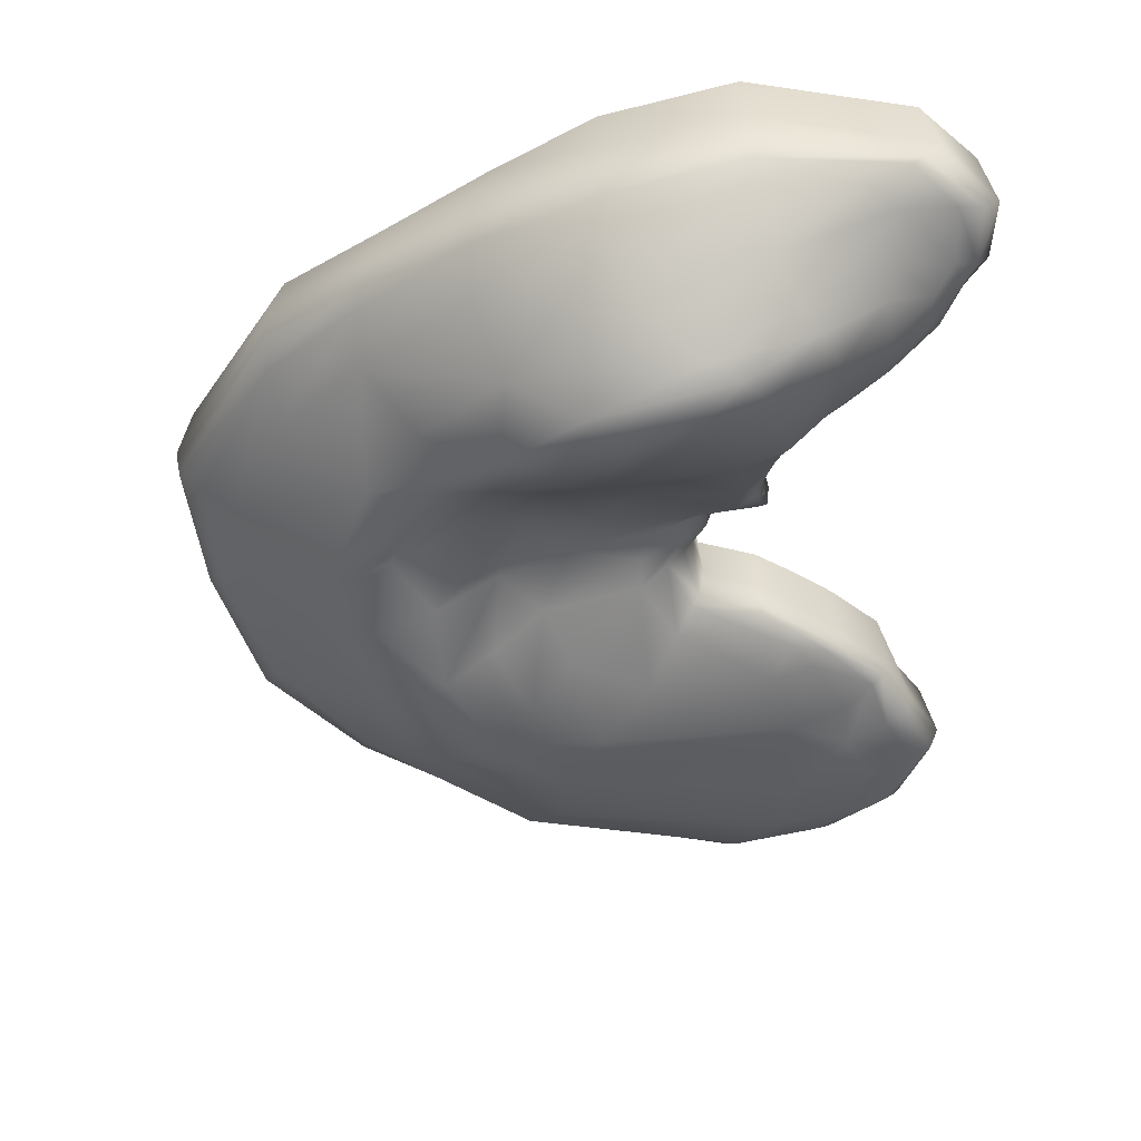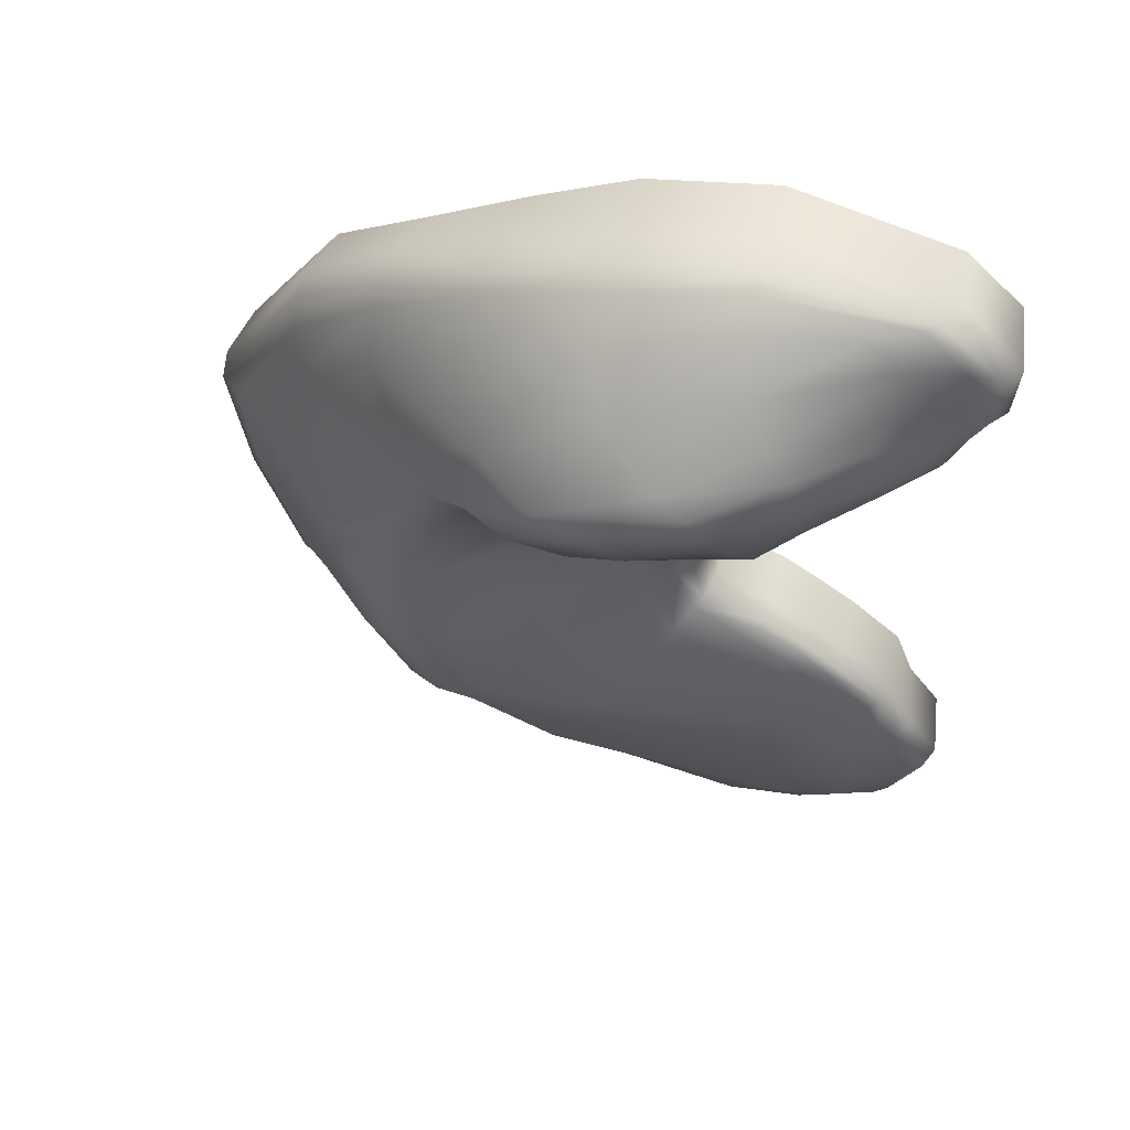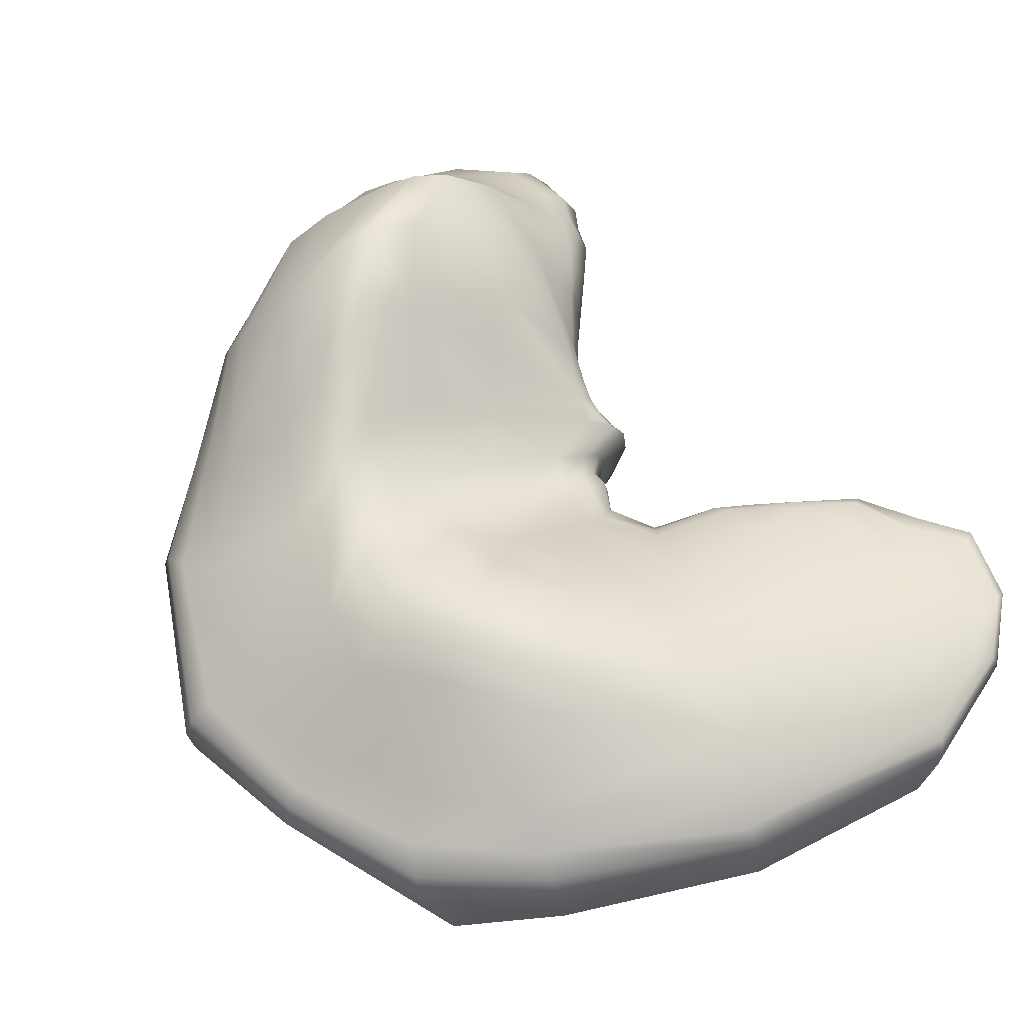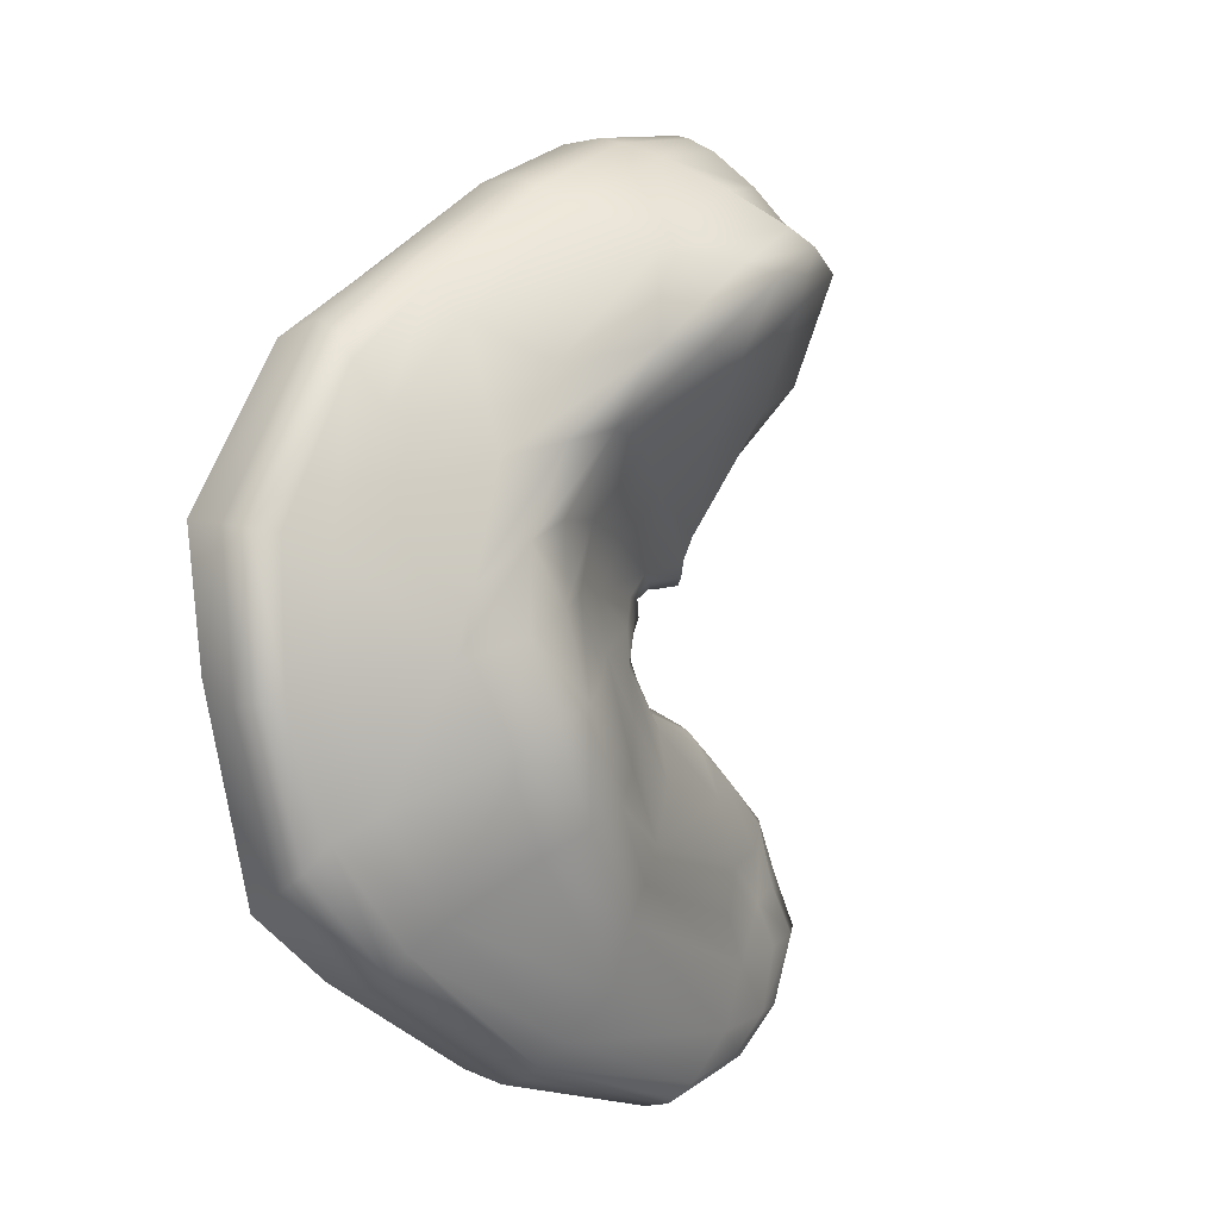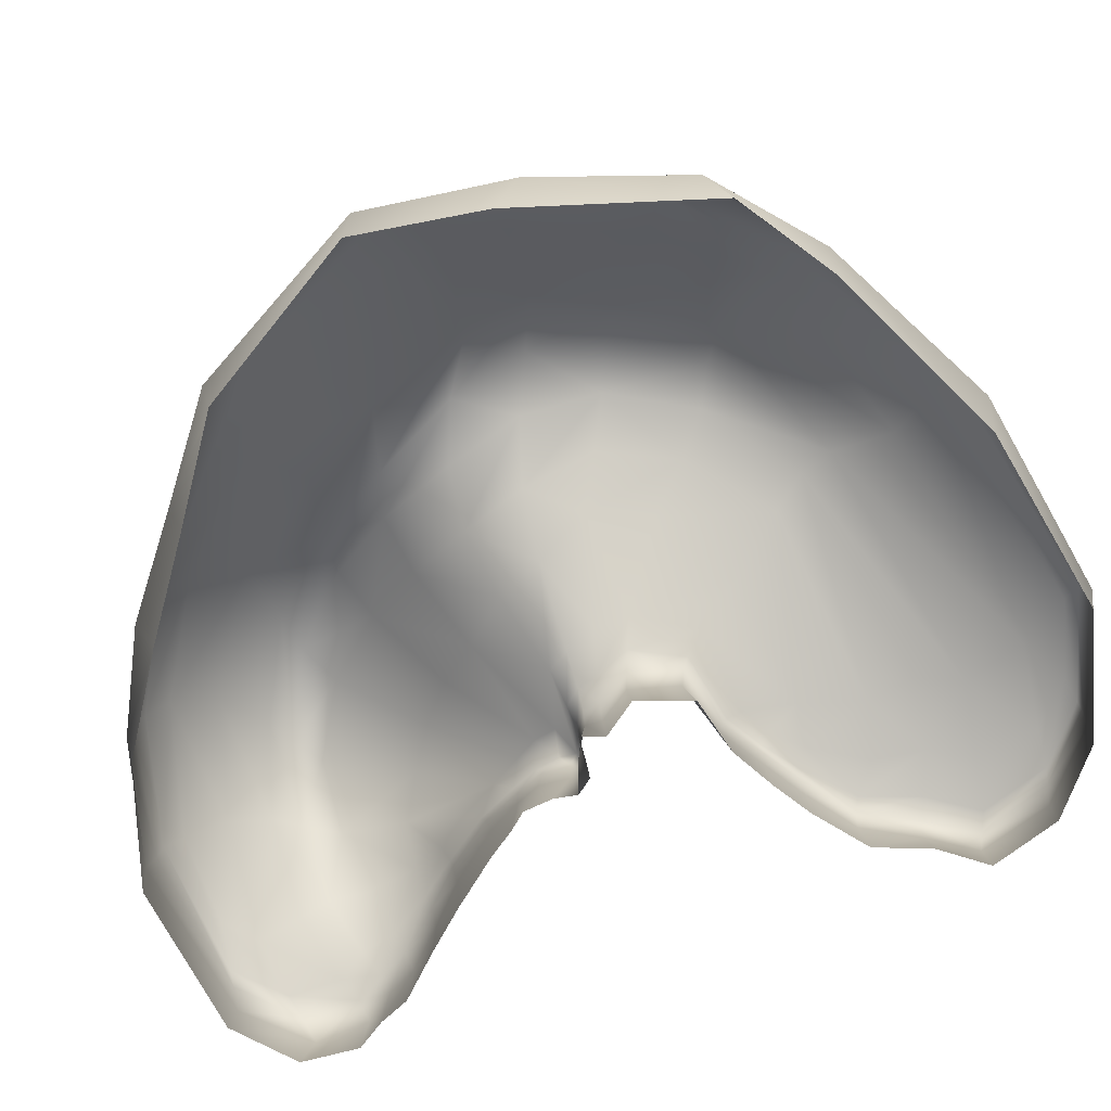
<metadata>
{"format":"obj","ext":"obj","renderer":"f3d","projection":"perspective","resolution":1024,"background":"white","views":[{"elev":43.2,"azim":-178.3,"up":"+Z"},{"elev":58.5,"azim":-161.2,"up":"+Z"},{"elev":55.9,"azim":139.4,"up":"+Y"},{"elev":-2.9,"azim":128.3,"up":"+Z"},{"elev":-71.2,"azim":108.8,"up":"+Y"}]}
</metadata>
<code>
g ENV_S03_SnowAngle_01_MO
v -4.498 0.4761 2.489
v -4.409 0.002295 2.944
v -4.44 0.002899 2.502
v -4.298 0.005073 2.294
v -4.523 0.448 2.91
v -3.989 0.002295 3.327
v -4.097 0.444 3.35
v -2.82 0.002295 3.499
v -2.856 0.518 3.578
v -1.899 0.002295 3.214
v -1.906 0.5527 3.347
v -1.16 0.002295 2.758
v -1.119 0.4963 2.958
v -0.45 0.002295 2.278
v -0.4088 0.4116 2.422
v 0.2618 0.002295 1.811
v 0.3275 0.3972 1.885
v 1.022 0.002295 0.6131
v 1.094 0.3771 0.5595
v 1.049 0.5734 0.5239
v 0.8905 0.002295 -0.35
v 0.964 0.3604 -0.5448
v 0.4662 0.002295 -1.805
v 0.5986 0.3775 -1.659
v -0.2017 0.002295 -2.268
v -0.1211 0.4081 -2.297
v -1.528 0.002295 -2.939
v -1.422 0.4344 -3.001
v -2.914 0.002295 -3.23
v -0.3449 0.6521 2.345
v 0.3372 0.6062 1.783
v -1.109 0.8331 2.947
v 0.3226 0.7042 1.596
v -1.927 0.8594 3.354
v -0.3315 0.7751 2.184
v -2.911 0.7732 3.559
v -1.111 0.9791 2.865
v -3.991 0.6277 3.366
v -1.948 1.022 3.301
v -4.392 0.615 2.976
v -2.898 0.8904 3.518
v -4.403 0.6455 2.545
v -3.896 0.7057 3.362
v -4.352 0.5104 2.283
v -4.228 0.6999 3.032
v -4.244 0.5381 2.061
v -4.197 0.01208 2.067
v -3.906 0.02464 1.772
v -3.978 0.5647 1.793
v -3.647 0.02198 1.493
v -4.188 0.7424 2.122
v -4.28 0.6936 2.339
v -3.683 0.5492 1.528
v -3.342 0.004953 1.142
v -4.249 0.751 2.637
v -3.934 0.7882 1.824
v -3.345 0.4744 1.147
v -3.198 0.002295 0.9461
v -3.662 0.766 1.565
v -3.202 0.446 0.9062
v -3.089 0.002295 0.8231
v -3.359 0.6774 1.208
v -3.119 0.4307 0.7286
v -3.063 0.002295 0.5984
v -3.206 0.6339 0.9059
v -3.126 0.4052 0.4993
v -3.091 0.002295 0.4269
v -3.125 0.6443 0.7073
v -3.167 0.3955 0.3632
v -2.872 0.002295 0.3556
v -3.123 0.6143 0.4929
v -2.915 0.3771 0.3484
v -2.862 0.5734 0.3542
v -2.691 0.002295 0.2723
v -2.767 0.3604 0.2651
v -2.744 0.002295 0.107
v -3.149 0.5965 0.3771
v -3.076 0.6815 0.4285
v -3.074 0.7032 0.5593
v -3.113 0.7201 0.7416
v -2.778 0.3771 0.1451
v -2.556 0.002295 -0.1342
v -3.206 0.7242 0.9482
v -2.62 0.3955 -0.08515
v -2.693 0.002295 -0.546
v -3.362 0.761 1.242
v -2.729 0.4307 -0.4524
v -3.129 0.002295 -0.6605
v -3.644 0.8548 1.583
v -3.875 0.9024 1.855
v -4.087 0.8809 2.187
v -4.124 0.8349 2.436
v -3.2 0.9019 1.101
v -3.389 0.9394 1.402
v -3.586 0.9987 1.641
v -3.733 1.086 1.893
v -3.474 1.354 1.879
v -3.832 1.162 2.306
v -3.485 1.571 2.417
v -3.786 1.12 2.593
v -3.804 1.013 2.81
v -3.821 0.8794 3.126
v -3.191 1.523 2.861
v -3.597 0.8788 3.336
v -3.041 1.351 3.135
v -2.944 1.075 3.406
v -2.006 1.334 3.179
v -3.34 1.573 2.675
v -2.229 1.713 2.94
v -1.375 1.777 2.403
v -1.128 1.314 2.675
v -2.618 1.946 2.713
v -0.3682 1.031 1.904
v 0.218 0.9007 1.301
v -3.047 2.003 2.45
v -2.841 1.993 2.611
v -1.875 2.091 2.354
v -1.322 1.831 1.784
v -0.7687 1.417 1.64
v -0.3759 1.303 1.016
v 0.6249 0.8411 0.4213
v -2.2 2.142 2.306
v -3.202 1.568 1.729
v -2.862 1.544 1.519
v -2.497 2.091 2.146
v -2.033 1.897 1.663
v 0.8878 0.6724 0.506
v -1.659 1.979 1.804
v -1.244 1.532 1.262
v -3.063 0.8941 0.8705
v -2.957 0.8681 0.7021
v -0.8833 1.423 1.154
v -0.06727 1.364 0.2106
v -0.5335 1.421 0.4988
v 0.01594 1.269 -0.2721
v -2.508 1.357 1.245
v -2.908 0.8266 0.5326
v -2.232 1.138 0.9364
v -2.475 0.8234 0.4236
v -1.679 1.438 1.184
v -1.925 1.044 0.6059
v -1.422 1.202 0.7005
v -0.9726 1.332 0.6693
v -0.8213 1.468 0.08974
v -1.735 0.9954 0.2542
v -2.715 0.6722 0.3777
v -2.36 0.7789 0.2598
v -2.593 0.6405 0.2589
v -0.4013 1.526 -0.09964
v -0.8858 1.609 -0.507
v -1.263 1.225 0.2145
v -2.266 0.8285 0.0279
v -1.571 1.194 -0.1465
v -2.725 0.5594 0.2645
v -2.722 0.5734 0.1379
v -2.549 0.6722 0.1002
v -2.569 0.5965 -0.1047
v -2.262 0.8464 -0.2345
v -2.698 0.6443 -0.4796
v -2.451 0.6837 -0.1524
v -3.161 0.6064 -0.618
v -2.648 0.7203 -0.5319
v -2.543 0.8916 -0.6627
v -3.149 0.4391 -0.5916
v -3.457 0.4379 -0.7971
v -3.45 0.002295 -0.8463
v -3.435 0.5965 -0.806
v -3.161 0.6703 -0.6547
v -3.759 0.4478 -0.9904
v -3.731 0.002295 -1.03
v -3.18 0.7604 -0.7733
v -3.715 0.6033 -0.9942
v -3.428 0.6559 -0.8277
v -4.161 0.4669 -1.288
v -4.108 0.002295 -1.342
v -4.112 0.6176 -1.305
v -3.679 0.6658 -1.023
v -3.384 0.7333 -0.8963
v -3.287 0.8576 -1.145
v -4.381 0.475 -1.692
v -4.261 0.002295 -1.757
v -4.511 0.002295 -2.096
v -3.575 0.7498 -1.102
v -4.325 0.615 -1.723
v -4.613 0.4669 -2.062
v -4.328 0.002295 -2.612
v -4.034 0.6859 -1.352
v -4.186 0.686 -1.793
v -3.883 0.7693 -1.904
v -4.42 0.4478 -2.602
v -3.865 0.002295 -2.976
v -4.552 0.6176 -2.107
v -3.836 0.7753 -1.519
v -3.442 0.8866 -1.624
v -3.92 0.4379 -3.009
v -4.428 0.6859 -2.165
v -4.336 0.6033 -2.646
v -2.962 0.4391 -3.302
v -3.864 0.5965 -3.018
v -4.239 0.6658 -2.667
v -3.01 0.6064 -3.277
v -3.818 0.6559 -3.009
v -1.403 0.6663 -2.947
v -3.012 0.6703 -3.241
v -1.396 0.7557 -2.86
v -0.1236 0.6364 -2.215
v -3.097 0.7604 -3.13
v -3.658 0.7333 -2.978
v -3.972 0.7498 -2.704
v -0.1585 0.75 -2.059
v 0.5959 0.5825 -1.54
v -1.441 0.9536 -2.691
v -3.362 0.8576 -2.784
v -4.073 0.7753 -2.23
v -3.52 0.8866 -2.321
v 0.4887 0.7019 -1.355
v 0.9311 0.5594 -0.5126
v 0.814 0.6429 -0.453
v -0.2562 0.9575 -1.862
v -1.688 1.155 -2.372
v 0.6001 0.8016 -0.3168
v 0.2512 0.9164 -1.183
v -0.2836 1.435 -0.8207
v -1.72 1.275 -1.918
v -0.6367 1.43 -1.453
v -0.5541 1.615 -0.6279
v -0.916 1.596 -1.279
v -1.218 1.595 -1.136
v -1.822 1.319 -1.671
v -3.376 0.8773 -1.985
v -2.014 1.272 -1.425
v -1.498 1.471 -0.907
v -2.343 1.112 -1.032
v -1.773 1.269 -0.5974
v -1.232 1.435 -0.3312
g ENV_S03_SnowAngle_01_MO_0
f 3 2 1
f 3 1 4
f 2 5 1
f 2 6 5
f 6 7 5
f 6 8 7
f 8 9 7
f 8 10 9
f 10 11 9
f 10 12 11
f 12 13 11
f 12 14 13
f 14 15 13
f 14 16 15
f 16 17 15
f 17 16 18
f 19 17 18
f 19 20 17
f 18 21 19
f 21 22 19
f 20 19 22
f 22 21 23
f 24 22 23
f 24 23 25
f 26 24 25
f 26 25 27
f 28 26 27
f 28 27 29
f 30 15 17
f 20 31 17
f 31 30 17
f 30 32 15
f 32 13 15
f 31 33 30
f 33 31 20
f 32 34 13
f 34 11 13
f 30 35 32
f 33 35 30
f 11 34 36
f 9 11 36
f 32 37 34
f 35 37 32
f 9 36 38
f 7 9 38
f 34 39 36
f 37 39 34
f 38 40 7
f 40 5 7
f 36 41 38
f 39 41 36
f 40 42 5
f 42 1 5
f 38 43 40
f 41 43 38
f 1 42 44
f 1 44 4
f 43 45 40
f 40 45 42
f 44 46 4
f 46 47 4
f 48 47 46
f 49 48 46
f 50 48 49
f 51 46 44
f 46 51 49
f 42 52 44
f 52 51 44
f 53 50 49
f 54 50 53
f 45 55 42
f 42 55 52
f 51 56 49
f 49 56 53
f 57 54 53
f 58 54 57
f 56 59 53
f 57 53 59
f 60 58 57
f 61 58 60
f 62 57 59
f 60 57 62
f 63 61 60
f 64 61 63
f 65 60 62
f 60 65 63
f 66 64 63
f 67 64 66
f 65 68 63
f 63 68 66
f 69 67 66
f 67 69 70
f 68 71 66
f 66 71 69
f 69 72 70
f 73 72 69
f 74 70 72
f 75 74 72
f 72 73 75
f 74 75 76
f 71 77 69
f 77 73 69
f 78 77 71
f 77 78 73
f 79 71 68
f 79 78 71
f 80 68 65
f 80 79 68
f 75 81 76
f 76 81 82
f 83 80 65
f 83 65 62
f 81 84 82
f 82 84 85
f 86 83 62
f 86 62 59
f 84 87 85
f 85 87 88
f 89 86 59
f 89 59 56
f 90 89 56
f 90 56 51
f 91 90 51
f 91 51 52
f 92 91 52
f 55 92 52
f 93 83 86
f 94 86 89
f 94 93 86
f 95 89 90
f 95 94 89
f 96 90 91
f 96 95 90
f 94 95 97
f 94 97 93
f 95 96 97
f 98 96 91
f 98 91 92
f 97 96 99
f 96 98 99
f 100 98 92
f 98 100 99
f 55 101 92
f 101 100 92
f 102 101 55
f 45 102 55
f 100 101 103
f 101 102 103
f 104 102 45
f 43 104 45
f 102 104 105
f 102 105 103
f 106 104 43
f 104 106 105
f 41 106 43
f 107 106 41
f 105 106 107
f 39 107 41
f 100 108 99
f 108 100 103
f 105 109 103
f 109 105 107
f 110 109 107
f 111 107 39
f 111 110 107
f 37 111 39
f 109 112 103
f 103 112 108
f 112 109 110
f 113 111 37
f 111 113 110
f 35 113 37
f 114 113 35
f 33 114 35
f 115 99 108
f 112 116 108
f 116 115 108
f 117 112 110
f 112 117 116
f 118 117 110
f 113 119 110
f 119 118 110
f 119 113 120
f 113 114 120
f 119 120 118
f 121 114 33
f 120 114 121
f 117 122 116
f 122 117 118
f 115 123 99
f 123 115 124
f 123 97 99
f 97 123 93
f 123 124 93
f 125 115 116
f 122 125 116
f 115 125 124
f 125 122 126
f 125 126 124
f 127 121 33
f 127 33 20
f 128 122 118
f 122 128 126
f 129 128 118
f 128 129 126
f 124 130 93
f 93 130 83
f 130 80 83
f 130 131 80
f 131 130 124
f 131 79 80
f 132 129 118
f 120 132 118
f 132 120 133
f 133 120 121
f 134 132 133
f 132 134 129
f 133 121 135
f 134 133 135
f 136 131 124
f 126 136 124
f 131 137 79
f 137 78 79
f 131 136 138
f 138 136 126
f 137 131 138
f 137 139 78
f 137 138 139
f 140 138 126
f 129 140 126
f 138 140 141
f 138 141 139
f 142 140 129
f 140 142 141
f 134 143 129
f 143 142 129
f 144 143 134
f 143 144 142
f 141 142 145
f 139 141 145
f 139 146 78
f 78 146 73
f 139 147 146
f 147 139 145
f 146 148 73
f 147 148 146
f 149 144 134
f 150 144 149
f 149 134 135
f 144 151 142
f 142 151 145
f 144 150 151
f 147 145 152
f 147 152 148
f 145 151 153
f 145 153 152
f 148 154 73
f 73 154 75
f 154 155 75
f 154 148 155
f 155 81 75
f 152 156 148
f 148 156 155
f 155 157 81
f 155 156 157
f 157 84 81
f 152 158 156
f 152 153 158
f 157 159 84
f 159 87 84
f 156 160 157
f 158 160 156
f 157 160 159
f 87 159 161
f 160 162 159
f 159 162 161
f 158 163 160
f 163 162 160
f 164 87 161
f 87 164 88
f 88 164 165
f 166 88 165
f 164 161 167
f 165 164 167
f 162 168 161
f 161 168 167
f 166 165 169
f 170 166 169
f 171 168 162
f 163 171 162
f 167 172 165
f 172 169 165
f 168 173 167
f 168 171 173
f 167 173 172
f 170 169 174
f 175 170 174
f 172 176 169
f 176 174 169
f 173 177 172
f 172 177 176
f 171 178 173
f 173 178 177
f 171 163 179
f 178 171 179
f 175 174 180
f 181 175 180
f 182 181 180
f 178 183 177
f 183 178 179
f 180 174 184
f 174 176 184
f 185 182 180
f 185 180 184
f 186 182 185
f 177 187 176
f 177 183 187
f 184 176 188
f 176 187 188
f 188 187 189
f 190 186 185
f 191 186 190
f 192 185 184
f 192 184 188
f 185 192 190
f 183 193 187
f 187 193 189
f 193 183 194
f 189 193 194
f 183 179 194
f 195 191 190
f 29 191 195
f 196 188 189
f 196 192 188
f 192 197 190
f 190 197 195
f 198 29 195
f 198 28 29
f 198 195 199
f 197 199 195
f 200 197 192
f 196 200 192
f 28 198 201
f 201 198 199
f 202 199 197
f 200 202 197
f 203 28 201
f 28 203 26
f 204 201 199
f 202 204 199
f 204 205 201
f 205 203 201
f 203 206 26
f 26 206 24
f 207 204 202
f 204 207 205
f 208 202 200
f 208 207 202
f 209 200 196
f 209 208 200
f 205 210 203
f 210 206 203
f 206 211 24
f 24 211 22
f 207 212 205
f 205 212 210
f 207 208 213
f 208 209 213
f 212 207 213
f 214 209 196
f 214 196 189
f 209 214 215
f 214 189 215
f 213 209 215
f 210 216 206
f 216 211 206
f 211 217 22
f 217 20 22
f 218 217 211
f 217 218 20
f 216 218 211
f 218 127 20
f 212 219 210
f 210 219 216
f 220 212 213
f 219 212 220
f 218 221 127
f 221 121 127
f 121 221 135
f 216 222 218
f 222 221 218
f 135 221 222
f 219 222 216
f 223 135 222
f 223 222 219
f 149 135 223
f 224 220 213
f 215 224 213
f 225 219 220
f 225 223 219
f 225 220 224
f 226 149 223
f 226 150 149
f 225 227 223
f 227 226 223
f 227 225 224
f 226 227 150
f 227 224 228
f 227 228 150
f 224 215 229
f 224 229 228
f 215 230 229
f 189 230 215
f 230 189 194
f 230 194 229
f 194 231 229
f 229 231 228
f 231 194 179
f 228 232 150
f 231 232 228
f 233 231 179
f 163 233 179
f 163 158 233
f 233 234 231
f 158 234 233
f 234 232 231
f 153 234 158
f 232 234 153
f 232 235 150
f 235 232 153
f 150 235 151
f 151 235 153

</code>
